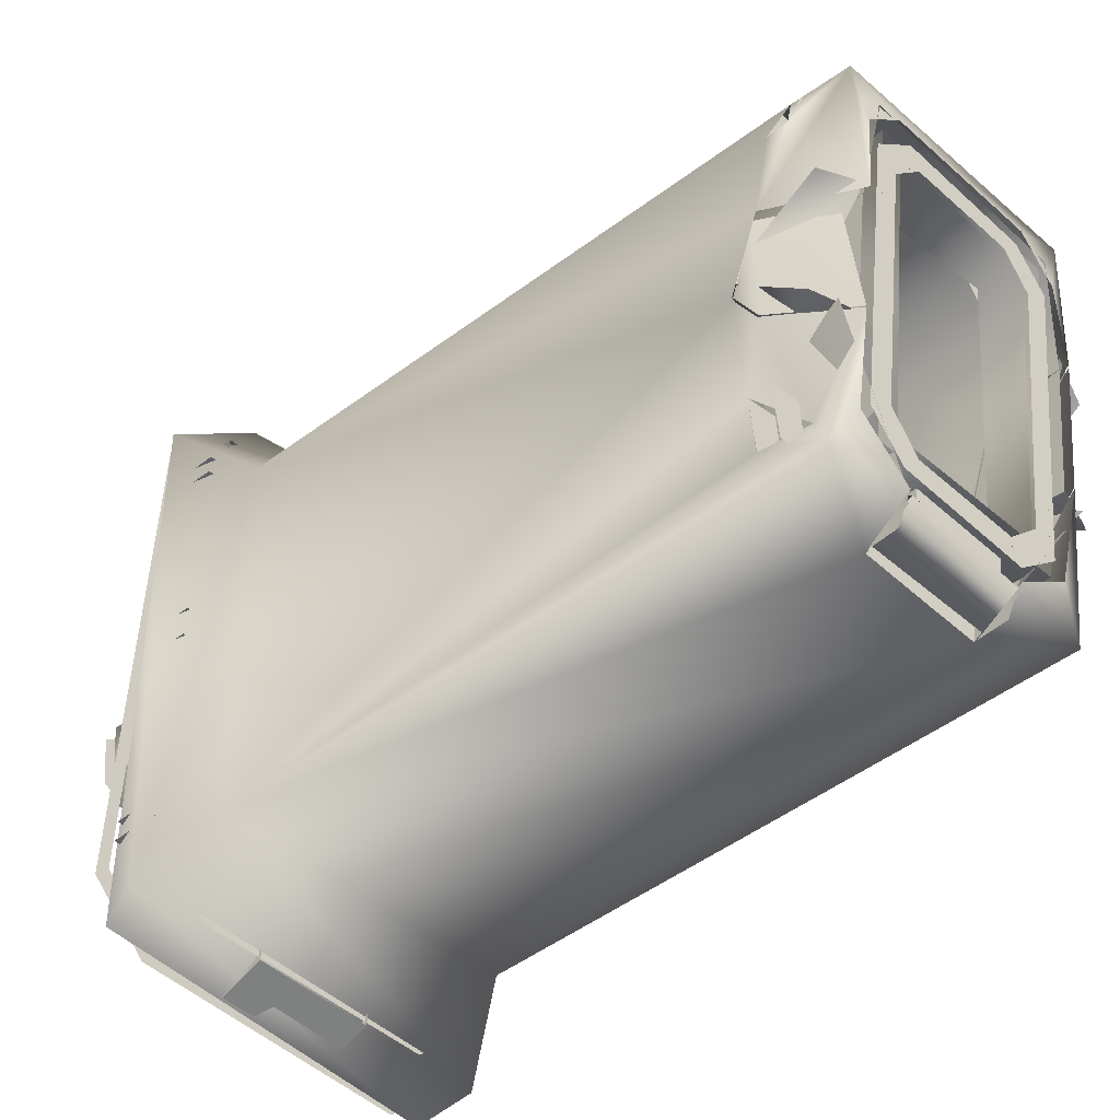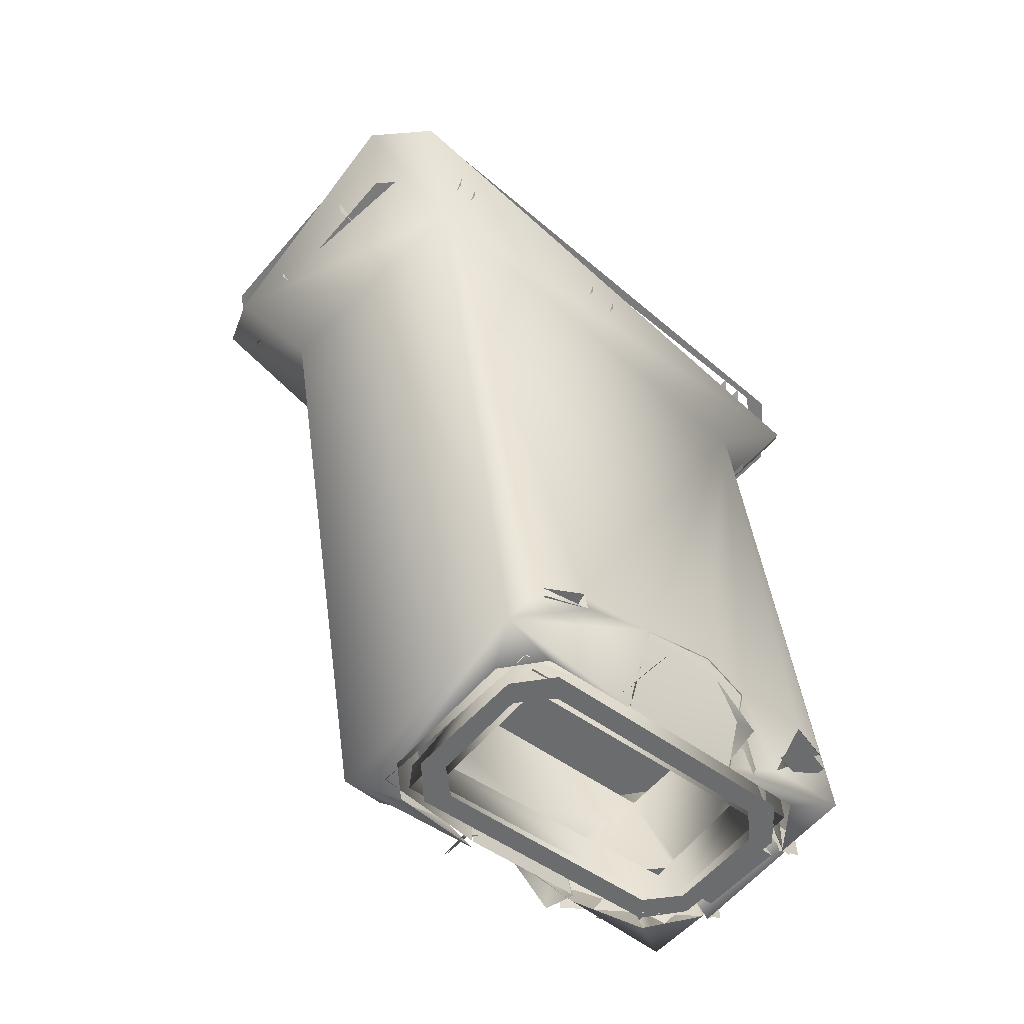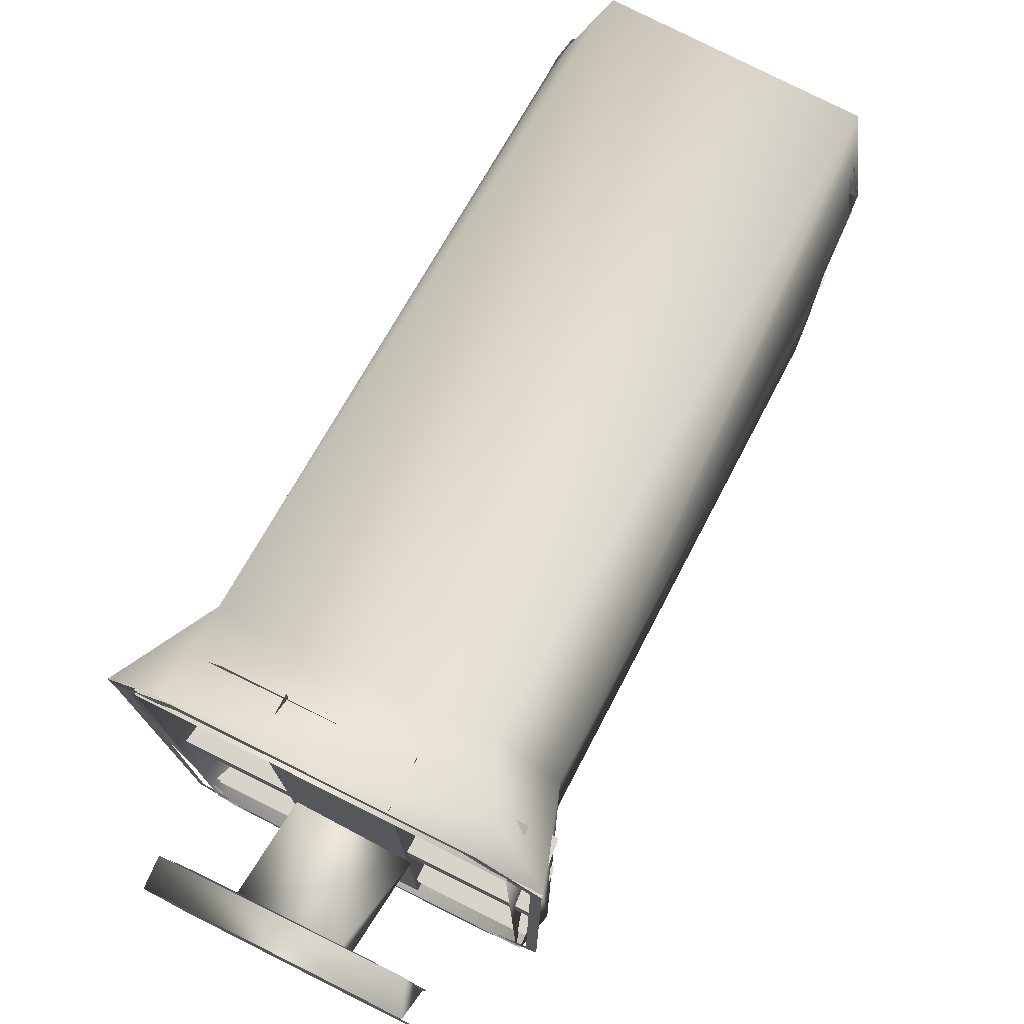
<metadata>
{"format":"obj","ext":"obj","renderer":"f3d","projection":"perspective","resolution":1024,"background":"white","views":[{"elev":-50.1,"azim":135.5,"up":"+Y"},{"elev":-58.4,"azim":-130.9,"up":"+Z"},{"elev":75.8,"azim":26.5,"up":"+Y"}]}
</metadata>
<code>
g ar15grip_LOD3
v -0.04695 0.1201 -1.337
v -0.0635 0.1163 -1.331
v -0.06437 0.09376 -1.293
v -0.06419 0.0938 -1.292
v -0.06334 0.1157 -1.331
v -0.04713 0.1194 -1.337
v 0.06435 0.09376 -1.293
v 0.06348 0.1163 -1.331
v 0.04693 0.1201 -1.337
v 0.04712 0.1194 -1.337
v 0.06332 0.1157 -1.331
v 0.06418 0.0938 -1.292
v -0.04695 0.1201 -1.337
v -0.06437 0.09376 -1.293
v -0.04692 0.0678 -1.296
v -0.06419 0.0938 -1.292
v -0.04713 0.1194 -1.337
v -0.0471 0.06789 -1.297
v -0.05739 0.1388 -0.9829
v 0.04922 0.1544 -0.9698
v -0.05739 0.1348 -0.9698
v 0.06435 0.09376 -1.293
v 0.04693 0.1201 -1.337
v 0.0469 0.0678 -1.296
v 0.04712 0.1194 -1.337
v 0.06418 0.0938 -1.292
v 0.04708 0.06789 -1.297
v -0.06188 0.04178 -1.063
v 0.06008 0.0378 -1.061
v -0.02343 -0.007503 -1.302
v -0.05504 0.00212 -1.317
v -0.05937 0.01221 -1.296
v -0.04657 0.02708 -1.307
v -0.04763 0.05844 -1.332
v -0.06437 0.06409 -1.305
v -0.06437 0.0304 -1.298
v -0.06437 0.08237 -1.295
v -0.06437 0.1169 -1.308
v -0.06436 0.1519 -1.315
v -0.0628 0.2318 -1.062
v -0.07413 0.01162 -1.038
v -0.06437 0.1504 -1.324
v -0.05923 0.1692 -1.322
v -0.05041 0.1795 -1.343
v -0.04747 0.1144 -1.339
v -0.07905 0.2553 -1.021
v -0.06545 0.001897 -1.021
v 0.07527 0.01071 -1.037
v -0.05787 0.2761 -1.021
v 0.05114 0.271 -1.037
v 0.04087 0.2391 -1.062
v -0.05924 0.01236 -1.296
v -0.04823 0.01423 -1.296
v -0.0529 0.03227 -1.299
v -0.06437 0.0304 -1.298
v -0.05924 0.1684 -1.327
v -0.04823 0.1655 -1.326
v -0.0529 0.1475 -1.324
v -0.06437 0.1504 -1.324
v -0.05924 0.17 -1.318
v -0.06437 0.1519 -1.315
v -0.0529 0.149 -1.315
v -0.04823 0.167 -1.317
v -0.05924 0.01103 -1.305
v -0.06437 0.02902 -1.307
v -0.0529 0.03087 -1.307
v -0.04823 0.01284 -1.305
v -0.02439 0.004002 -1.321
v -0.05504 0.00212 -1.317
v -0.02343 -0.007503 -1.302
v -0.04527 0.02023 -1.323
v -0.04763 0.05844 -1.332
v 0.0239 0.007847 -1.304
v 0.04317 0.02133 -1.242
v -0.04371 0.02294 -1.242
v -0.02389 0.007928 -1.304
v -0.02455 0.003446 -1.321
v -0.05602 0.05824 -1.328
v 0.04058 0.1654 -1.343
v -0.04179 0.1631 -1.343
v -0.04356 0.1774 -1.264
v 0.04299 0.1789 -1.264
v -0.02389 -0.006952 -1.302
v 0.02387 -0.007098 -1.302
v 0.02387 0.0078 -1.304
v -0.02389 0.007928 -1.304
v -0.05329 0.2733 -1.021
v 0.05027 0.2659 -1.021
v -0.05206 0.2648 -1.021
v -0.0783 0.2484 -1.021
v -0.07229 0.2449 -1.021
v -0.07394 0.03121 -1.021
v -0.07656 0.02247 -1.021
v -0.05206 0.00874 -1.021
v -0.05329 0.0002505 -1.021
v 0.05027 0.007629 -1.021
v 0.04626 0.01079 -1.04
v -0.06934 0.2397 -1.04
v -0.04627 0.2627 -1.04
v -0.06774 0.03129 -1.04
v -0.04801 0.01187 -1.04
v -0.06852 0.2568 -1.02
v 0.06367 0.2532 -1.039
v -0.06567 0.2509 -1.04
v -0.0679 0.01984 -1.02
v -0.06027 0.01799 -1.04
v 0.06934 0.01698 -1.02
v -0.02328 0.009204 -1.041
v -0.02328 0.004831 -1.022
v 0.02327 0.004831 -1.022
v 0.02327 0.009204 -1.041
v -0.02328 0.2688 -1.022
v -0.02328 0.004831 -1.022
v -0.02328 0.009204 -1.041
v -0.02328 0.2667 -1.041
v -0.02085 0.1433 -1.024
v -0.02085 0.1293 -1.024
v -0.07502 0.1293 -1.024
v -0.07502 0.1433 -1.024
v -0.02085 0.1433 -1.024
v -0.07502 0.1433 -1.024
v -0.07323 0.1432 -1.043
v -0.02085 0.1432 -1.043
v -0.02085 0.1293 -1.024
v -0.02085 0.1293 -1.043
v -0.07323 0.1293 -1.043
v -0.07502 0.1293 -1.024
v -0.02085 0.222 -1.024
v -0.07502 0.222 -1.024
v -0.07502 0.2309 -1.024
v -0.02085 0.2309 -1.024
v -0.02085 0.2309 -1.024
v -0.07502 0.2309 -1.024
v -0.07323 0.2308 -1.043
v -0.02085 0.2308 -1.043
v -0.02085 0.222 -1.024
v -0.02085 0.222 -1.043
v -0.07323 0.222 -1.043
v -0.07502 0.222 -1.024
v -0.02085 0.04883 -1.024
v -0.07502 0.04883 -1.024
v -0.07323 0.04876 -1.043
v -0.02085 0.04876 -1.043
v -0.02085 0.03992 -1.024
v -0.02085 0.03992 -1.043
v -0.07323 0.03992 -1.043
v -0.07502 0.03992 -1.024
v -0.0471 0.06789 -1.297
v -0.06334 0.05986 -1.324
v -0.06419 0.0938 -1.292
v -0.04725 0.05952 -1.329
v -0.0471 0.1144 -1.336
v -0.0471 0.05957 -1.328
v -0.0471 0.0646 -1.305
v -0.0471 0.1163 -1.308
v -0.0471 0.08287 -1.296
v -0.06419 0.08285 -1.296
v -0.06419 0.06458 -1.305
v -0.06419 0.1163 -1.308
v -0.0478 0.1139 -1.339
v -0.04764 0.05903 -1.332
v -0.03966 0.01906 -1.306
v -0.03883 0.01714 -1.322
v -0.03823 0.1563 -1.342
v -0.03493 0.1604 -1.326
v 0.03757 0.01391 -1.322
v -0.03883 0.01714 -1.322
v -0.03966 0.01906 -1.306
v 0.0371 0.01825 -1.306
v -0.03189 0.02946 -1.307
v -0.02743 0.1521 -1.324
v -0.03001 0.1483 -1.341
v -0.0305 0.02481 -1.323
v 0.02945 0.02202 -1.323
v 0.02852 0.02496 -1.307
v 0.03203 0.1446 -1.323
v 0.03039 0.147 -1.341
v -0.01834 0.01322 -1.307
v -0.01834 0.01131 -1.319
v 0.01833 0.01131 -1.319
v 0.01833 0.01322 -1.307
v -0.01834 0.001649 -1.318
v -0.01834 0.003559 -1.306
v 0.01833 0.003559 -1.306
v 0.01833 0.001649 -1.318
v -0.01834 0.01131 -1.319
v -0.01834 0.01322 -1.307
v -0.01834 0.003559 -1.306
v -0.01834 0.001649 -1.318
v -0.01834 0.01322 -1.307
v 0.01833 0.01322 -1.307
v -0.01834 0.003559 -1.306
v 0.01833 0.003559 -1.306
v -0.05739 0.1388 -0.9829
v 0.04391 0.1562 -0.9829
v 0.04922 0.1544 -0.9698
v 0.04922 0.1192 -0.9829
v 0.04391 0.1174 -0.9698
v -0.05739 0.1348 -0.9698
v -0.05739 0.1388 -0.9829
v -0.02113 0.1453 -1.022
v -0.01863 0.1263 -1.022
v 0.01163 0.1502 -1.022
v 0.01719 0.1245 -1.022
v 0.02225 0.1421 -1.022
v 0.04087 0.2391 -1.062
v -0.0628 0.2318 -1.062
v -0.05041 0.1795 -1.343
v 0.05234 0.1769 -1.342
v 0.06487 0.2135 -1.062
v 0.07796 0.2608 -1.021
v 0.05114 0.271 -1.037
v -0.05787 0.2761 -1.021
v 0.07527 0.01071 -1.037
v 0.07081 0.006548 -1.021
v -0.06545 0.001897 -1.021
v 0.06008 0.0378 -1.061
v -0.07413 0.01162 -1.038
v -0.06188 0.04178 -1.063
v 0.05922 0.1692 -1.322
v 0.06435 0.1504 -1.324
v 0.06435 0.1519 -1.315
v 0.06435 0.1169 -1.308
v 0.04746 0.1144 -1.339
v 0.06435 0.08237 -1.295
v 0.0644 0.0304 -1.298
v 0.06435 0.06409 -1.305
v 0.04655 0.02708 -1.307
v 0.04762 0.05844 -1.332
v 0.05502 0.00212 -1.317
v 0.05936 0.01221 -1.296
v 0.02343 -0.007544 -1.303
v -0.02343 -0.007503 -1.302
v 0.05922 0.01236 -1.296
v 0.06435 0.0304 -1.298
v 0.05289 0.03227 -1.299
v 0.04821 0.01423 -1.296
v 0.05922 0.1684 -1.327
v 0.06435 0.1504 -1.324
v 0.05289 0.1475 -1.324
v 0.04821 0.1655 -1.326
v 0.05289 0.149 -1.315
v 0.06435 0.1519 -1.315
v 0.05922 0.17 -1.318
v 0.04821 0.167 -1.317
v 0.05289 0.03087 -1.307
v 0.06435 0.02902 -1.307
v 0.05922 0.01103 -1.305
v 0.04821 0.01284 -1.305
v 0.04526 0.02023 -1.323
v 0.05502 0.00212 -1.317
v 0.04762 0.05844 -1.332
v 0.02437 0.004002 -1.321
v 0.02343 -0.007544 -1.303
v 0.0239 0.007847 -1.304
v 0.02453 0.003446 -1.321
v 0.04317 0.02133 -1.242
v 0.056 0.05824 -1.328
v 0.0469 0.0678 -1.296
v 0.06348 0.05927 -1.323
v 0.06435 0.09376 -1.293
v 0.04705 0.05893 -1.329
v 0.0469 0.1169 -1.308
v 0.0469 0.115 -1.336
v 0.04058 0.1654 -1.343
v 0.04299 0.1789 -1.264
v 0.0469 0.08238 -1.295
v 0.04317 0.02133 -1.242
v 0.0469 0.06411 -1.305
v 0.056 0.05824 -1.328
v -0.05329 0.2733 -1.021
v 0.05516 0.2721 -1.021
v 0.05027 0.2659 -1.021
v 0.07773 0.2492 -1.021
v 0.07375 0.2426 -1.021
v 0.0781 0.0249 -1.021
v 0.07341 0.0304 -1.021
v 0.05027 0.007629 -1.021
v 0.05516 0.001425 -1.021
v -0.05329 0.0002505 -1.021
v -0.06852 0.2568 -1.02
v 0.06537 0.2555 -1.02
v 0.06367 0.2532 -1.039
v 0.06934 0.01698 -1.02
v 0.06395 0.02165 -1.04
v -0.06027 0.01799 -1.04
v -0.02328 0.2688 -1.022
v 0.02327 0.2688 -1.022
v 0.02327 0.004831 -1.022
v -0.02328 0.004831 -1.022
v 0.02327 0.2688 -1.022
v 0.02327 0.2667 -1.041
v 0.02327 0.009204 -1.041
v 0.02327 0.004831 -1.022
v 0.02083 0.1293 -1.024
v 0.02083 0.1433 -1.024
v 0.07501 0.1433 -1.024
v 0.07501 0.1293 -1.024
v 0.02083 0.1433 -1.024
v 0.02083 0.1432 -1.043
v 0.07321 0.1432 -1.043
v 0.07501 0.1433 -1.024
v 0.07321 0.1293 -1.043
v 0.02083 0.1293 -1.043
v 0.02083 0.1293 -1.024
v 0.07501 0.1293 -1.024
v 0.02083 0.2309 -1.024
v 0.02083 0.2308 -1.043
v 0.07321 0.2308 -1.043
v 0.07501 0.2309 -1.024
v 0.07321 0.222 -1.043
v 0.02083 0.222 -1.043
v 0.02083 0.222 -1.024
v 0.07501 0.222 -1.024
v 0.02083 0.04883 -1.024
v 0.02083 0.04876 -1.043
v 0.07321 0.04876 -1.043
v 0.07501 0.04883 -1.024
v 0.07321 0.03992 -1.043
v 0.02083 0.03992 -1.043
v 0.02083 0.03992 -1.024
v 0.07501 0.03992 -1.024
v 0.04708 0.0646 -1.305
v 0.04708 0.05957 -1.328
v 0.04708 0.1144 -1.336
v 0.04708 0.1163 -1.308
v 0.04708 0.08287 -1.296
v 0.04856 0.1158 -1.328
v 0.04763 0.05903 -1.332
v 0.06418 0.06458 -1.305
v 0.06418 0.1139 -1.306
v 0.06418 0.08285 -1.296
v 0.0387 0.1549 -1.342
v 0.04037 0.1528 -1.324
v -0.03493 0.1604 -1.326
v -0.03823 0.1563 -1.342
v 0.0387 0.1549 -1.342
v 0.03757 0.01391 -1.322
v 0.04037 0.1528 -1.324
v 0.0371 0.01825 -1.306
v 0.03039 0.147 -1.341
v -0.03001 0.1483 -1.341
v -0.02743 0.1521 -1.324
v 0.03203 0.1446 -1.323
v 0.01833 0.01131 -1.319
v -0.01834 0.01131 -1.319
v 0.01833 0.001649 -1.318
v -0.01834 0.001649 -1.318
v 0.01833 0.01131 -1.319
v 0.01833 0.001649 -1.318
v 0.01833 0.003559 -1.306
v 0.01833 0.01322 -1.307
v -0.05041 0.1795 -1.343
v -0.04527 0.1537 -1.341
v -0.02977 0.168 -1.343
v -0.04747 0.1144 -1.339
v -0.03108 0.1816 -1.264
v -0.04527 0.1679 -1.263
v 0.02974 0.1824 -1.265
v -0.04527 0.03213 -1.244
v 0.0297 0.01758 -1.242
v -0.0311 0.01843 -1.242
v -0.04371 0.02294 -1.242
v -0.04692 0.06411 -1.305
v -0.05602 0.05824 -1.328
v -0.04692 0.08238 -1.295
v -0.04356 0.1774 -1.264
v -0.04692 0.1169 -1.308
v -0.04179 0.1631 -1.343
v -0.04692 0.115 -1.336
v -0.02389 0.007928 -1.304
v -0.02389 -0.007373 -1.315
v -0.02389 -0.006952 -1.302
v -0.02389 0.005081 -1.321
v -0.04692 0.0678 -1.296
v -0.06437 0.09376 -1.293
v -0.0635 0.05927 -1.323
v -0.04707 0.05893 -1.329
v 0.0239 0.001248 -1.321
v -0.02392 0.001986 -1.32
v -0.02392 -0.005687 -1.305
v 0.0239 -0.004369 -1.304
v -0.02392 0.01266 -1.309
v 0.0239 0.01227 -1.31
v 0.0239 0.001248 -1.321
v -0.02392 0.001986 -1.32
v -0.02392 -0.006421 -1.308
v -0.02392 -0.0006843 -1.32
v -0.02392 0.006108 -1.303
v -0.02392 0.01185 -1.314
v -0.05238 0.1453 -0.9829
v -0.0464 0.1199 -0.9829
v -0.03867 0.1568 -0.9829
v 0.03602 0.1581 -0.9829
v 0.03602 0.1155 -0.9829
v 0.04955 0.1246 -0.9829
v 0.05236 0.1453 -0.9829
v -0.03867 0.1568 -0.9698
v -0.0464 0.1199 -0.9698
v -0.05238 0.1453 -0.9698
v 0.03602 0.1581 -0.9698
v 0.03602 0.1155 -0.9698
v 0.05236 0.1453 -0.9698
v 0.04955 0.1246 -0.9698
v 0.03107 0.1672 -1.343
v -0.05041 0.1795 -1.343
v -0.02977 0.168 -1.343
v 0.05234 0.1769 -1.342
v 0.04526 0.1537 -1.341
v 0.04746 0.1144 -1.339
v 0.04525 0.1679 -1.263
v 0.02974 0.1824 -1.265
v 0.04525 0.03213 -1.244
v 0.0297 0.01758 -1.242
v 0.02387 -0.006952 -1.302
v 0.02387 -0.007373 -1.315
v 0.02387 0.007928 -1.304
v 0.02387 0.005081 -1.321
v 0.04799 0.2617 -1.04
v 0.06916 0.24 -1.04
v -0.04627 0.2627 -1.04
v 0.04626 0.01079 -1.04
v 0.06882 0.033 -1.04
v 0.04708 0.06789 -1.297
v 0.06418 0.0938 -1.292
v 0.06332 0.05986 -1.324
v 0.04723 0.05952 -1.329
v 0.0239 -0.006421 -1.308
v 0.0239 0.006108 -1.303
v 0.0239 -0.0006843 -1.32
v 0.0239 0.01185 -1.314
v -0.02032 0.1509 -1.341
v -0.0268 0.1589 -1.342
v -0.041 0.1453 -1.34
v 0.02555 0.1596 -1.342
v -0.03236 0.1384 -1.339
v 0.02128 0.1503 -1.341
v 0.04098 0.1453 -1.34
v 0.03234 0.1384 -1.339
v -0.041 0.02534 -1.324
v -0.03236 0.03221 -1.324
v -0.02091 0.02009 -1.323
v -0.02527 0.01085 -1.322
v 0.04098 0.02534 -1.324
v 0.03234 0.03221 -1.324
v 0.0201 0.01956 -1.323
v 0.0263 0.01147 -1.322
v 0.04097 0.02803 -1.307
v 0.0263 0.01411 -1.305
v 0.0209 0.02275 -1.306
v -0.02527 0.0135 -1.305
v 0.03234 0.03492 -1.308
v -0.02011 0.02222 -1.306
v -0.04099 0.02803 -1.307
v -0.03236 0.03492 -1.308
v 0.04097 0.1482 -1.323
v 0.03234 0.1412 -1.323
v -0.04099 0.1482 -1.323
v -0.03236 0.1412 -1.323
v -0.0213 0.1531 -1.325
v -0.02556 0.1624 -1.326
v 0.02031 0.1537 -1.325
v 0.02679 0.1617 -1.326
v -0.02547 0.1401 -0.9829
v -0.01799 0.1258 -1.022
v -0.02028 0.1478 -1.022
v 0.02026 0.1258 -0.9829
v 0.01797 0.1477 -0.9829
v 0.02545 0.1334 -1.022
g ar15grip_LOD3_0
f 3 2 1
f 6 5 4
f 9 8 7
f 12 11 10
f 15 14 13
f 18 17 16
f 21 20 19
f 24 23 22
f 27 26 25
f 30 29 28
f 31 30 28
f 32 31 28
f 32 33 31
f 34 31 33
f 35 34 33
f 35 33 36
f 28 36 32
f 35 36 28
f 37 35 28
f 28 38 37
f 39 38 28
f 39 28 40
f 28 41 40
f 39 42 38
f 39 40 43
f 42 44 38
f 42 43 44
f 43 40 44
f 44 45 38
f 41 46 40
f 41 47 46
f 48 47 41
f 49 40 46
f 40 49 50
f 51 40 50
f 54 53 52
f 55 54 52
f 58 57 56
f 59 58 56
f 62 61 60
f 63 62 60
f 66 65 64
f 67 66 64
f 70 69 68
f 69 71 68
f 71 69 72
f 75 74 73
f 76 75 73
f 77 75 76
f 75 77 78
f 81 80 79
f 82 81 79
f 85 84 83
f 86 85 83
f 89 88 87
f 89 87 90
f 91 89 90
f 92 91 90
f 93 92 90
f 94 92 93
f 95 94 93
f 96 94 95
f 99 98 97
f 100 97 98
f 97 100 101
f 104 103 102
f 105 104 102
f 106 104 105
f 106 105 107
f 110 109 108
f 111 110 108
f 114 113 112
f 115 114 112
f 118 117 116
f 119 118 116
f 122 121 120
f 123 122 120
f 126 125 124
f 127 126 124
f 130 129 128
f 131 130 128
f 134 133 132
f 135 134 132
f 138 137 136
f 139 138 136
f 142 141 140
f 143 142 140
f 146 145 144
f 147 146 144
f 150 149 148
f 151 148 149
f 154 153 152
f 155 154 152
f 154 155 156
f 159 158 157
f 158 159 160
f 161 158 160
f 164 163 162
f 165 164 162
f 168 167 166
f 168 166 169
f 172 171 170
f 173 172 170
f 173 170 174
f 170 175 174
f 176 174 175
f 174 176 177
f 180 179 178
f 181 180 178
f 184 183 182
f 185 184 182
f 188 187 186
f 189 188 186
f 192 191 190
f 192 193 191
f 196 195 194
f 197 195 196
f 198 197 196
f 198 199 197
f 199 200 197
f 203 202 201
f 204 202 203
f 205 204 203
f 208 207 206
f 209 208 206
f 209 206 210
f 211 210 206
f 212 211 206
f 213 211 212
f 211 214 210
f 211 215 214
f 215 216 214
f 214 217 210
f 217 214 218
f 219 217 218
f 220 209 210
f 209 220 221
f 222 220 210
f 221 223 209
f 221 222 223
f 210 223 222
f 223 224 209
f 223 210 225
f 225 210 217
f 226 225 217
f 227 225 226
f 228 227 226
f 229 227 228
f 230 229 228
f 231 230 228
f 217 231 226
f 217 230 231
f 217 232 230
f 232 217 233
f 236 235 234
f 237 236 234
f 240 239 238
f 241 240 238
f 244 243 242
f 245 244 242
f 248 247 246
f 249 248 246
f 252 251 250
f 250 251 253
f 251 254 253
f 257 256 255
f 258 256 257
f 261 260 259
f 262 259 260
f 265 264 263
f 265 263 266
f 263 267 266
f 266 267 268
f 269 268 267
f 268 269 270
f 273 272 271
f 274 272 273
f 275 274 273
f 276 274 275
f 275 277 276
f 277 278 276
f 278 279 276
f 280 279 278
f 283 282 281
f 284 282 283
f 283 285 284
f 286 284 285
f 289 288 287
f 290 289 287
f 293 292 291
f 294 293 291
f 297 296 295
f 298 297 295
f 301 300 299
f 302 301 299
f 305 304 303
f 306 305 303
f 309 308 307
f 310 309 307
f 313 312 311
f 314 313 311
f 317 316 315
f 318 317 315
f 321 320 319
f 322 321 319
f 325 324 323
f 326 325 323
f 326 323 327
f 330 329 328
f 328 331 330
f 332 330 331
f 335 334 333
f 336 335 333
f 339 338 337
f 339 340 338
f 343 342 341
f 344 343 341
f 347 346 345
f 347 348 346
f 351 350 349
f 352 351 349
f 355 354 353
f 353 354 356
f 359 358 357
f 358 359 360
f 361 360 359
f 362 360 361
f 365 364 363
f 364 366 363
f 363 366 367
f 367 366 368
f 367 368 369
f 370 369 368
f 373 372 371
f 371 372 374
f 377 376 375
f 377 375 378
f 381 380 379
f 382 381 379
f 382 383 381
f 382 384 383
f 384 385 383
f 386 383 385
f 389 388 387
f 388 389 390
f 393 392 391
f 394 392 393
f 395 392 394
f 395 394 396
f 397 396 394
f 400 399 398
f 398 399 401
f 402 401 399
f 401 402 403
f 404 403 402
f 407 406 405
f 406 408 405
f 405 408 409
f 408 410 409
f 413 412 411
f 412 413 414
f 417 416 415
f 416 417 418
f 421 420 419
f 422 420 421
f 422 423 420
f 426 425 424
f 426 424 427
f 430 429 428
f 431 429 430
f 434 433 432
f 432 433 435
f 436 434 432
f 437 432 435
f 437 435 438
f 439 437 438
f 440 434 436
f 441 440 436
f 441 442 440
f 442 443 440
f 439 438 444
f 445 439 444
f 446 443 442
f 446 445 444
f 446 447 443
f 447 446 444
f 450 449 448
f 449 450 451
f 452 450 448
f 450 453 451
f 454 451 453
f 455 454 453
f 452 448 456
f 457 452 456
f 458 454 455
f 459 458 455
f 459 460 458
f 460 461 458
f 462 457 456
f 462 461 460
f 463 462 456
f 462 463 461
f 466 465 464
f 464 465 467
f 464 468 466
f 465 469 467
f 468 469 466
f 468 467 469

</code>
